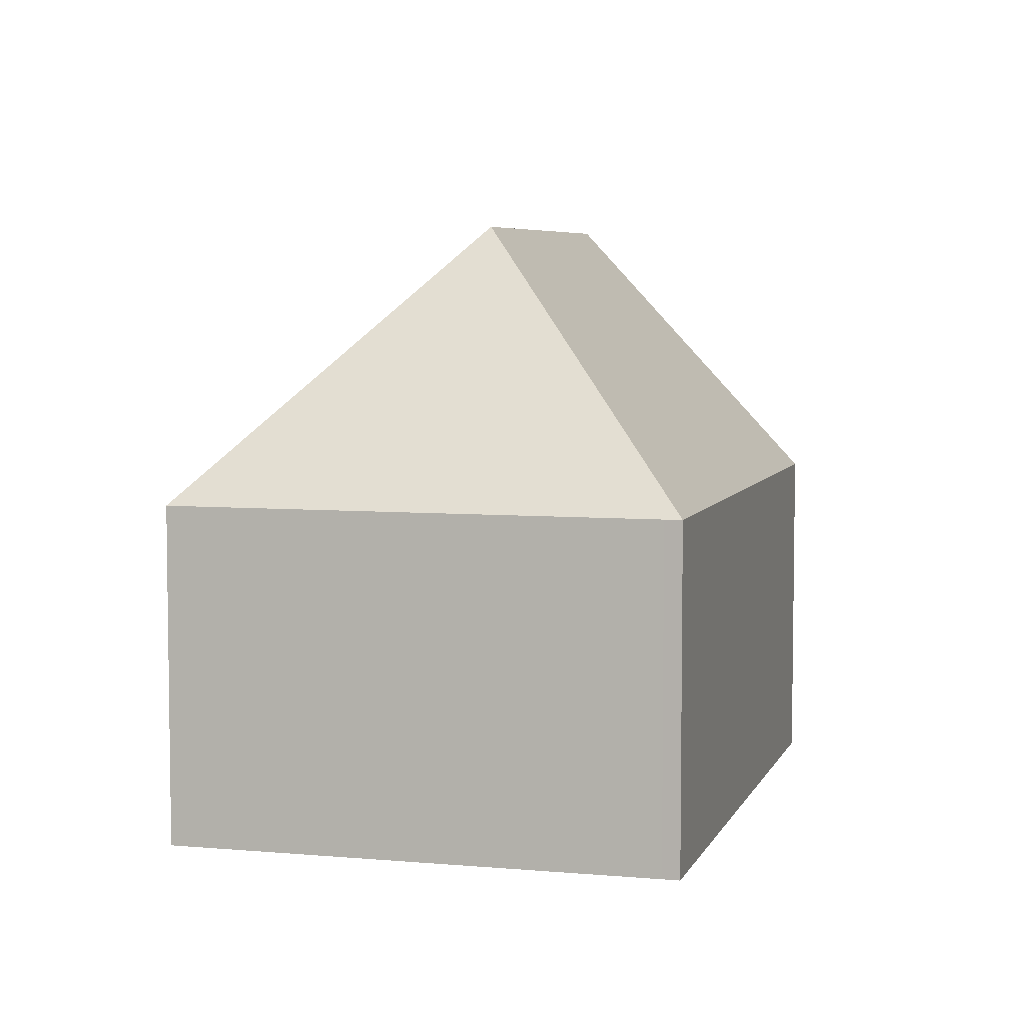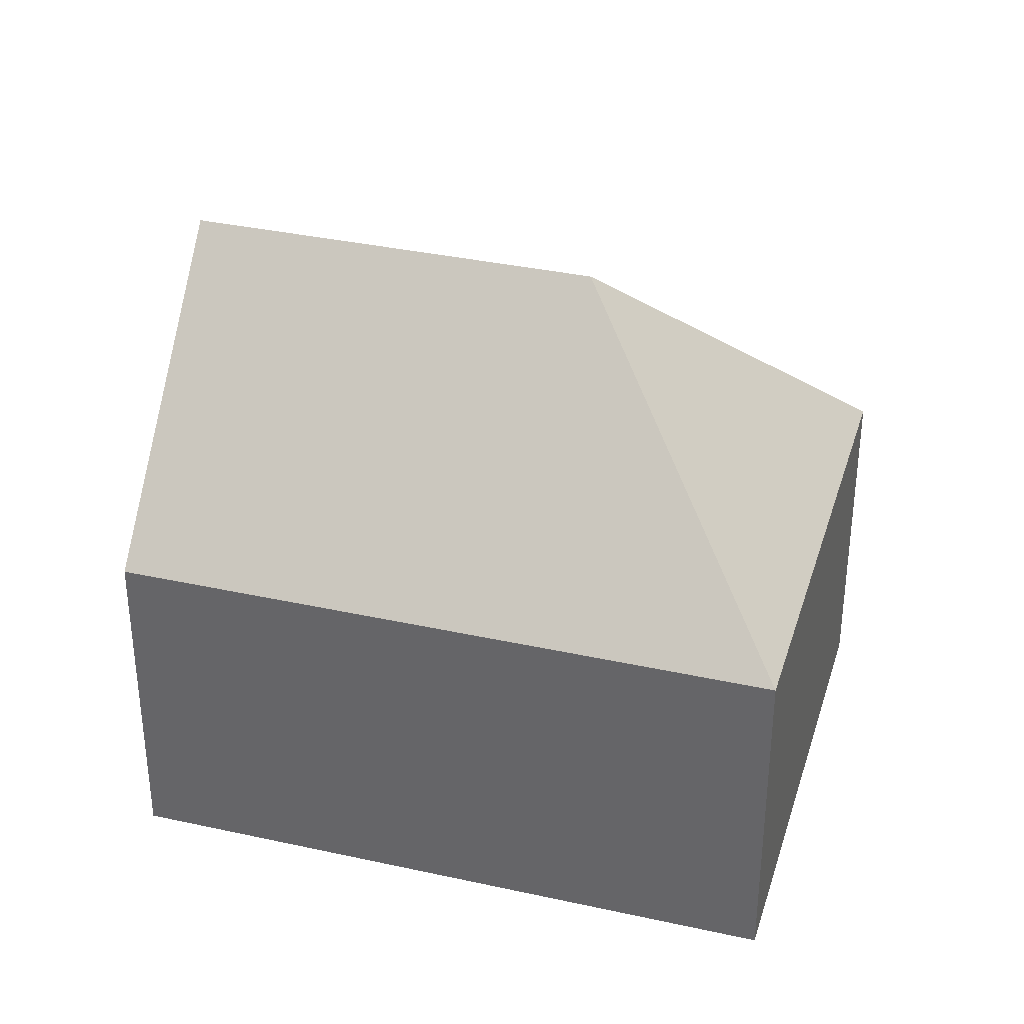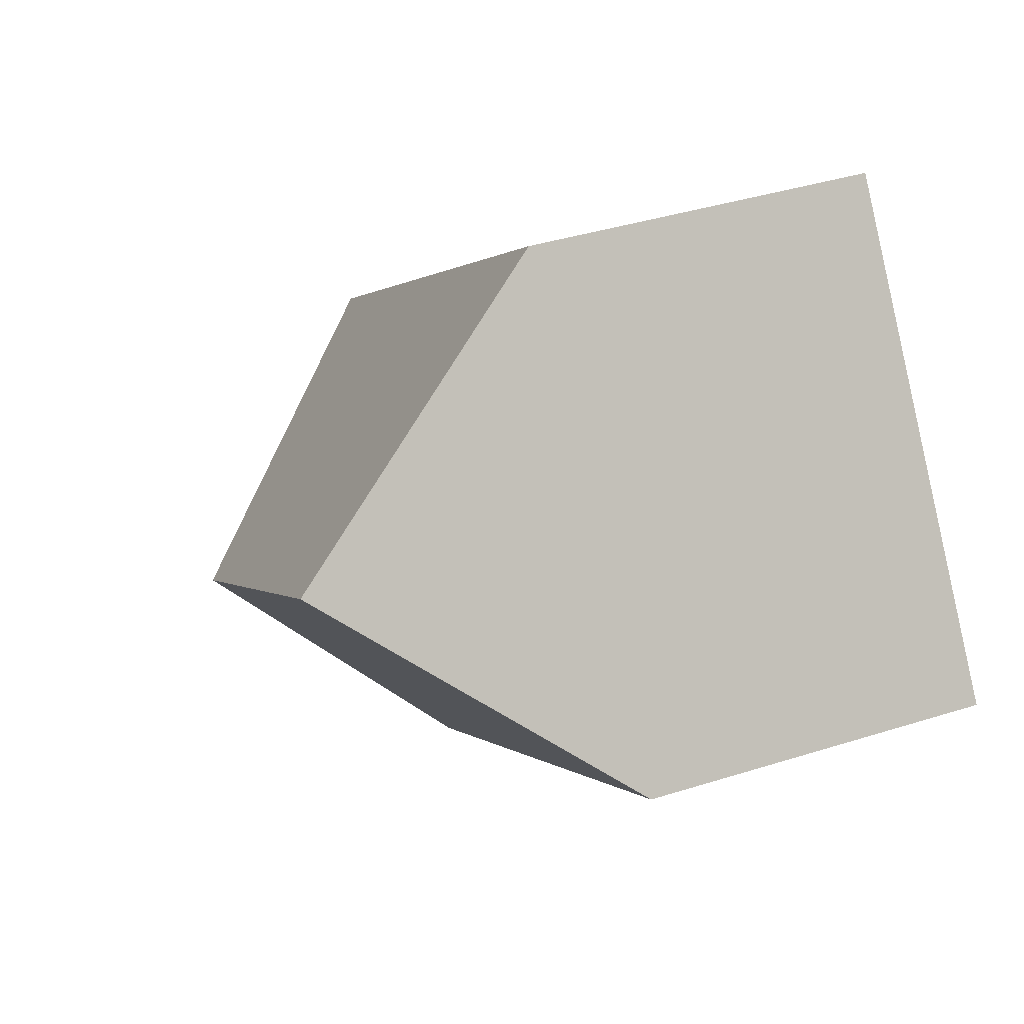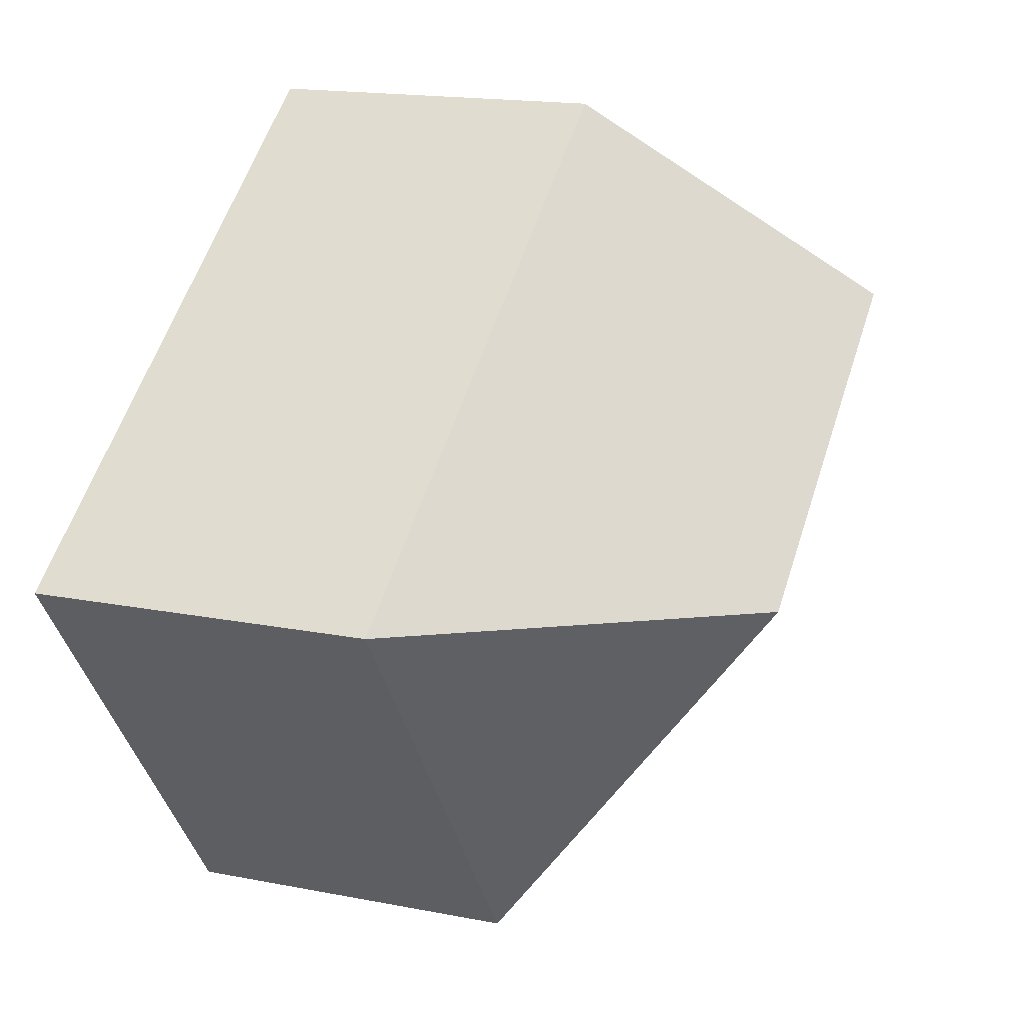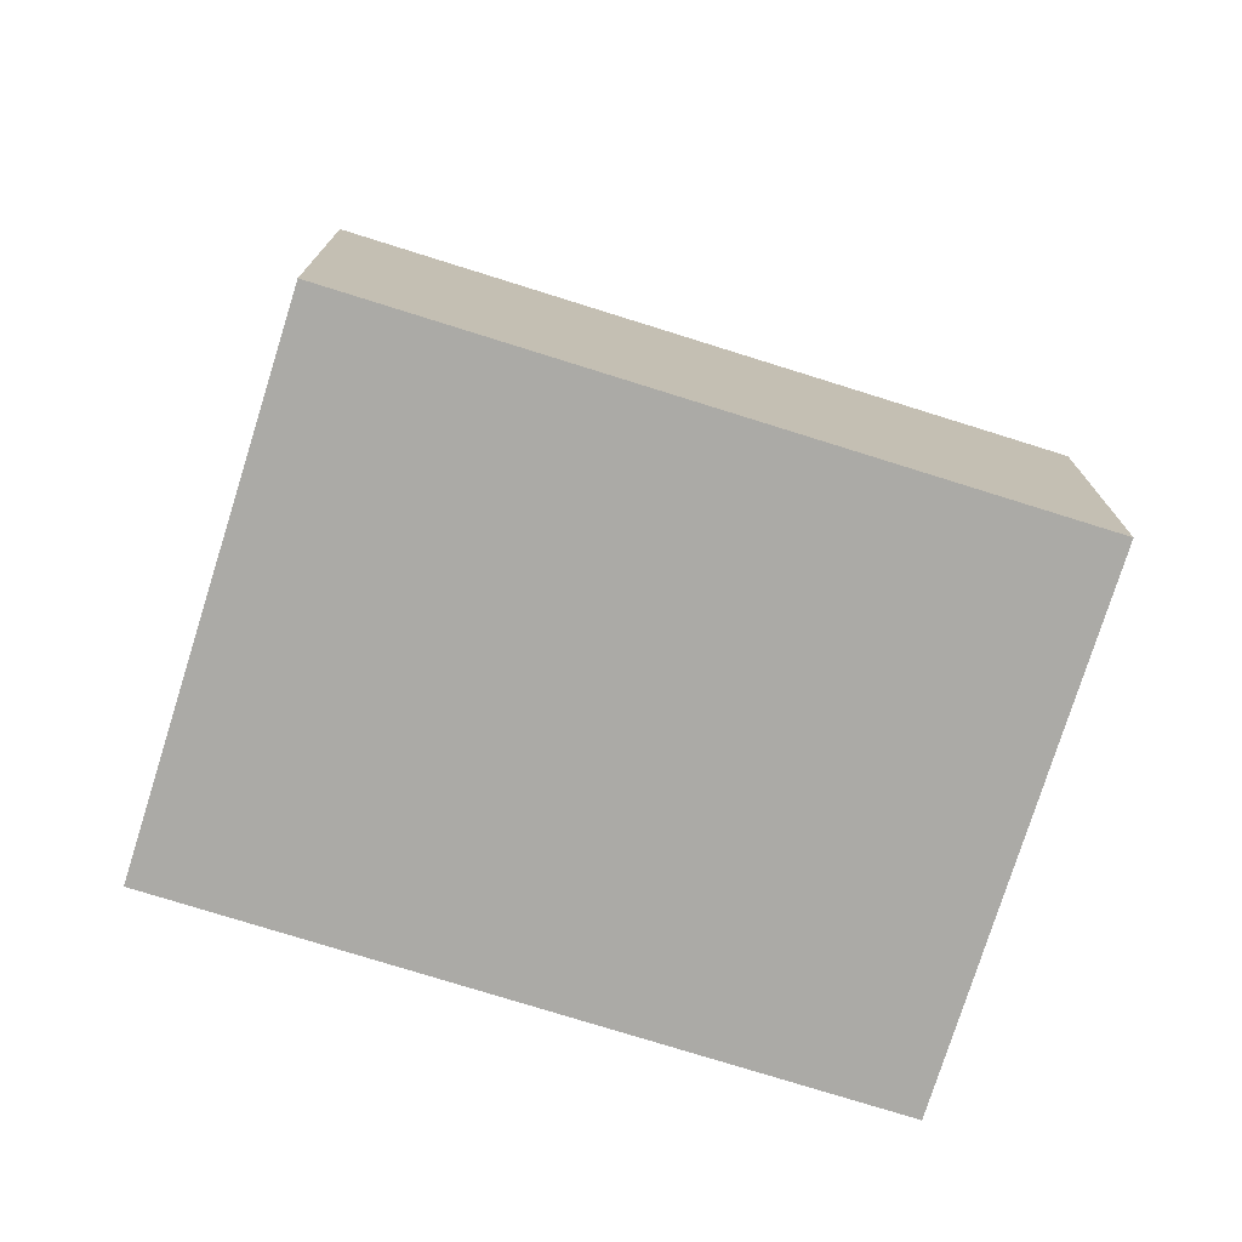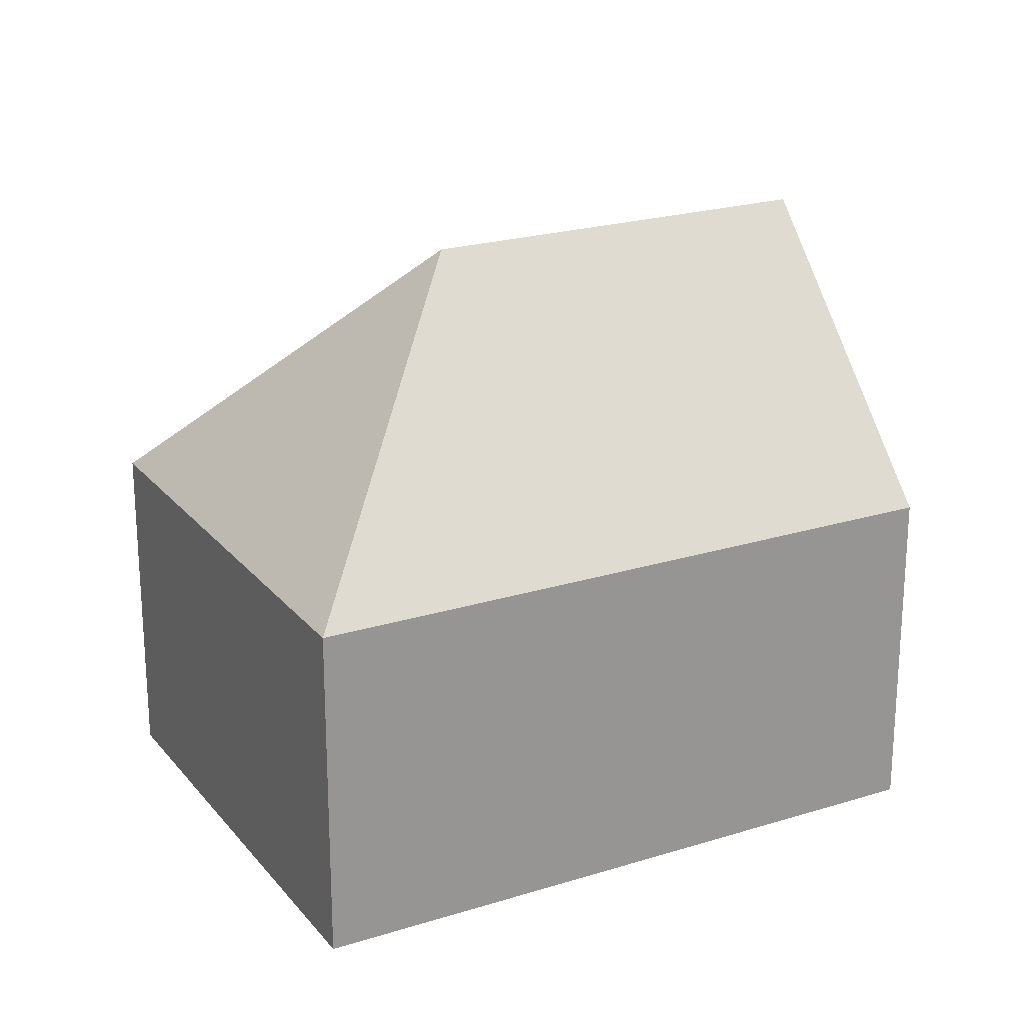
<metadata>
{"format":"obj","ext":"obj","renderer":"f3d","projection":"perspective","resolution":1024,"background":"white","views":[{"elev":5.7,"azim":141.9,"up":"+Y"},{"elev":35.4,"azim":52.7,"up":"+Y"},{"elev":39.2,"azim":-111.6,"up":"+Z"},{"elev":16.7,"azim":111.9,"up":"+Z"},{"elev":-75.9,"azim":-161.0,"up":"+Y"},{"elev":22.3,"azim":-172.0,"up":"+Y"}]}
</metadata>
<code>
v  11.47 6.982 -8.011
v  10.14 12.64 -0.89
v  17.55 6.982 0.231
v  11.26 6.982 -8.302
v  6.273 6.982 8.546
v  3.137 12.64 4.273
v  0 6.982 4.275e-16
v  11.26 5.084e-16 -8.302
v  0 0 0
v  3.137 -2.616e-16 4.273
v  6.273 -5.233e-16 8.546
v  17.55 -1.414e-17 0.231
v  11.47 4.905e-16 -8.011
g defaultobject
f 1 2 3
f 2 1 4
f 2 5 3
f 5 2 6
f 7 2 4
f 2 7 6
f 8 7 4
f 7 8 9
f 7 5 6
f 5 7 9
f 5 9 10
f 5 10 11
f 11 3 5
f 3 11 12
f 12 1 3
f 1 12 13
f 1 13 4
f 4 13 8
f 10 12 11
f 12 10 9
f 12 9 13
f 13 9 8

</code>
